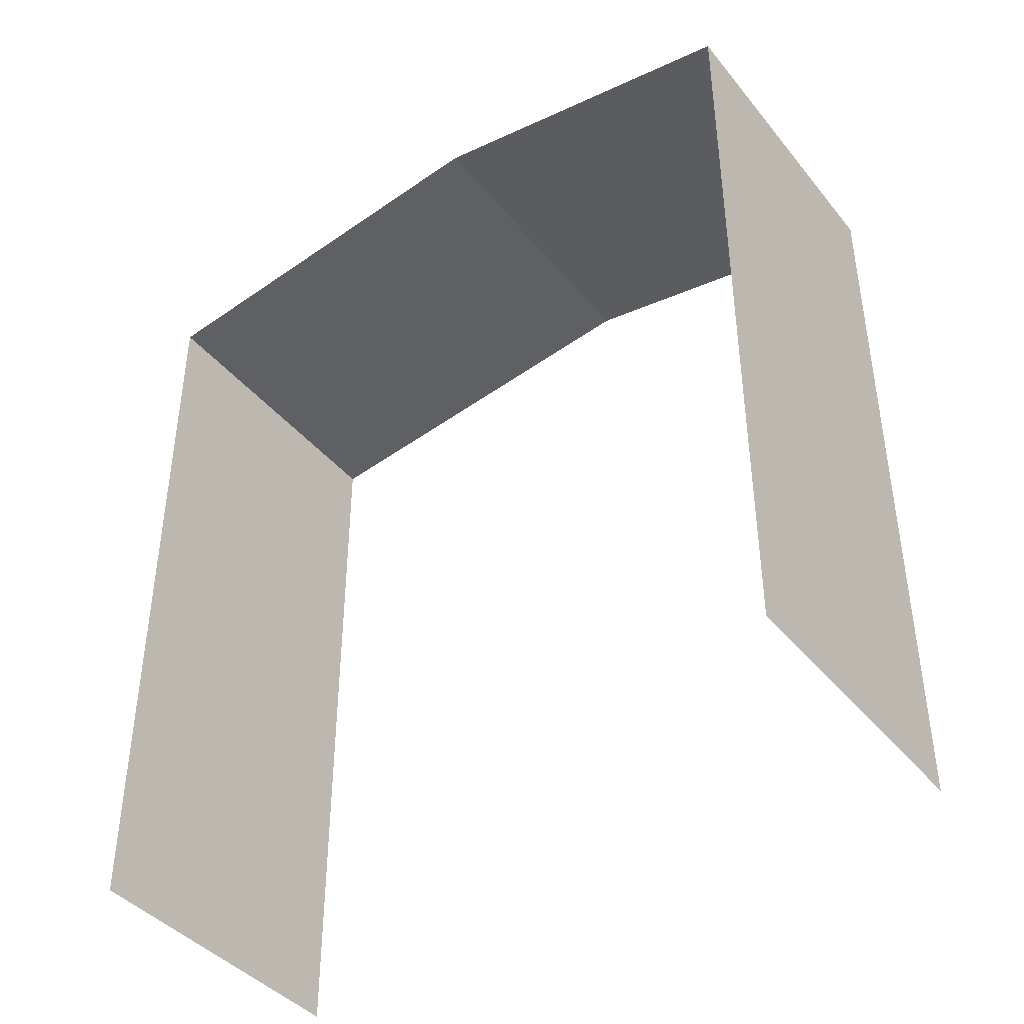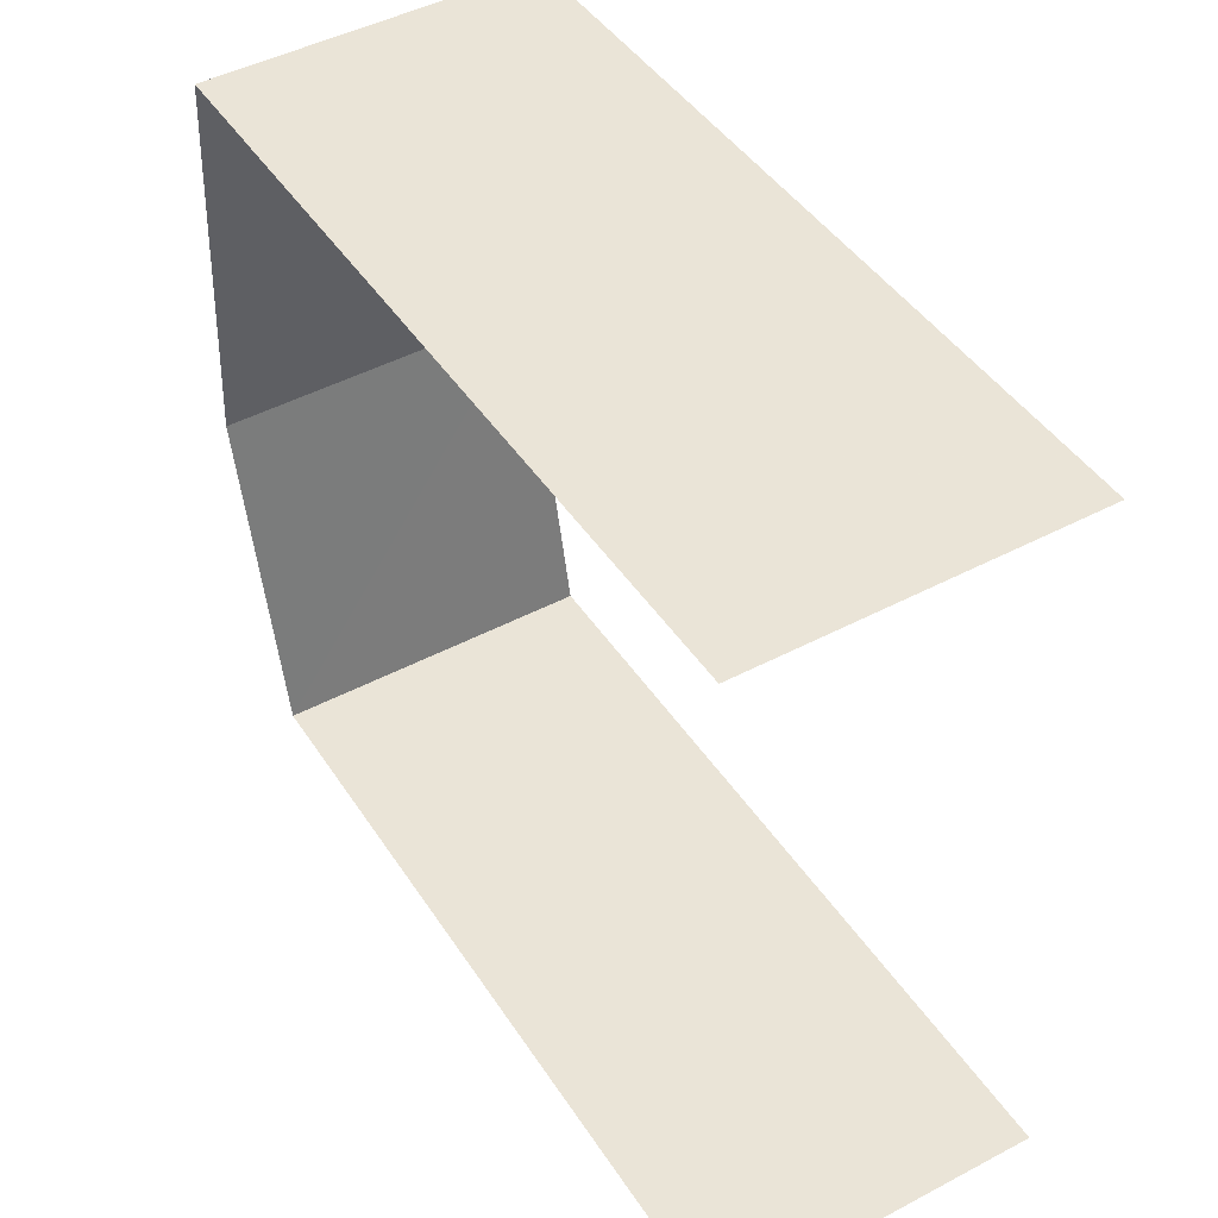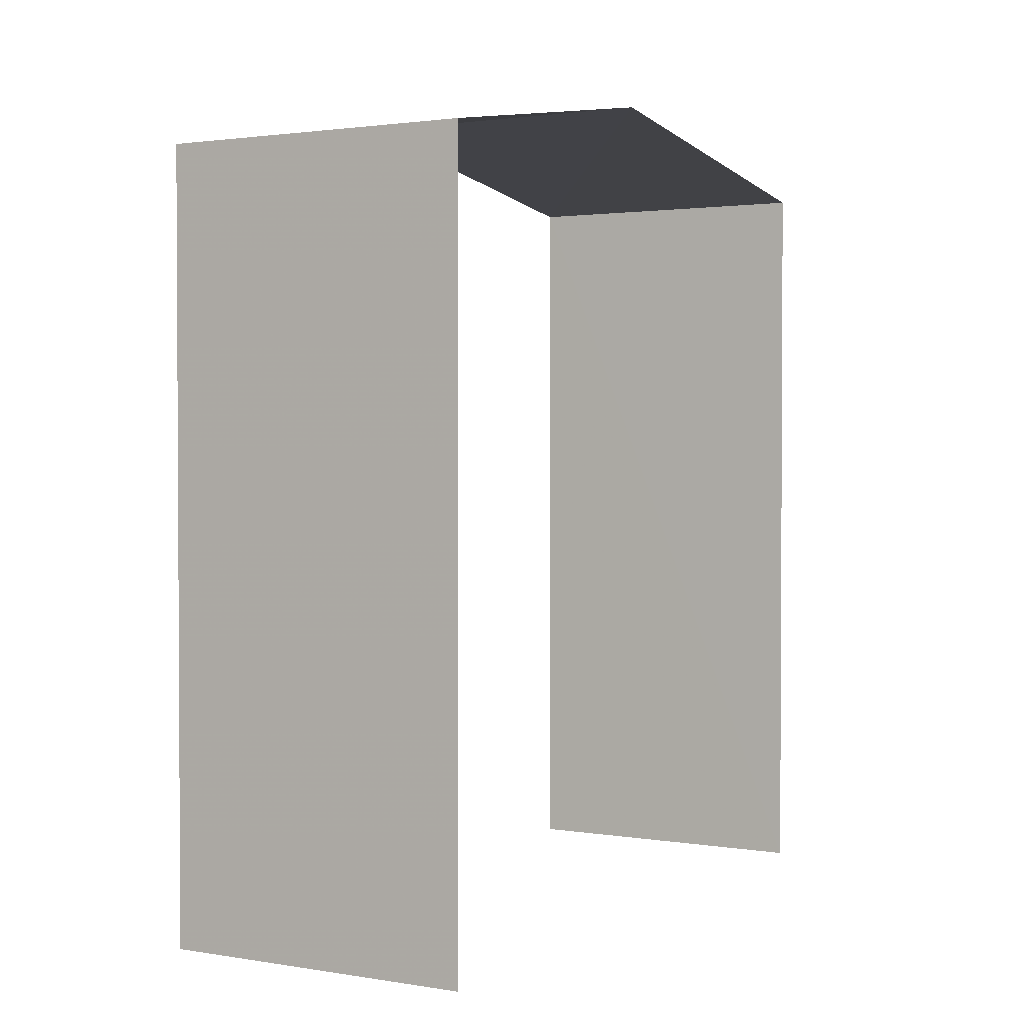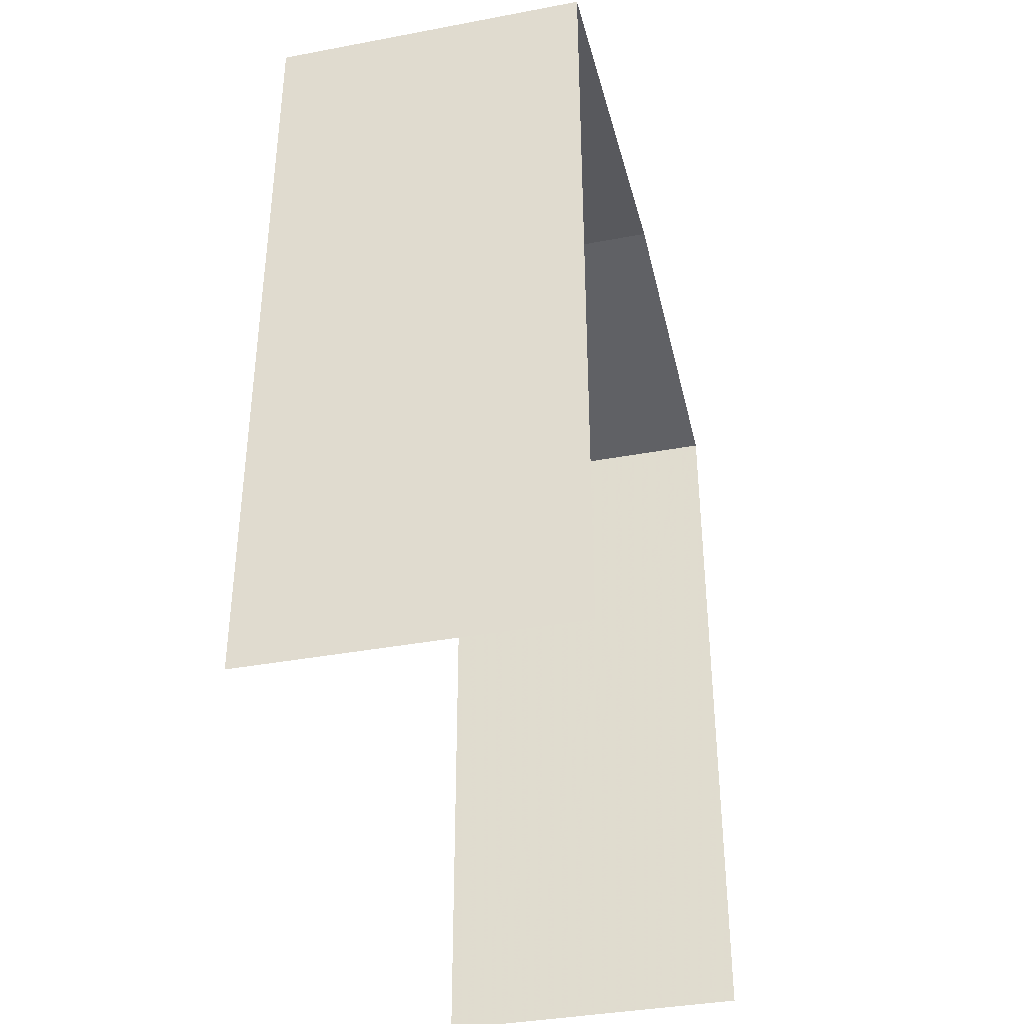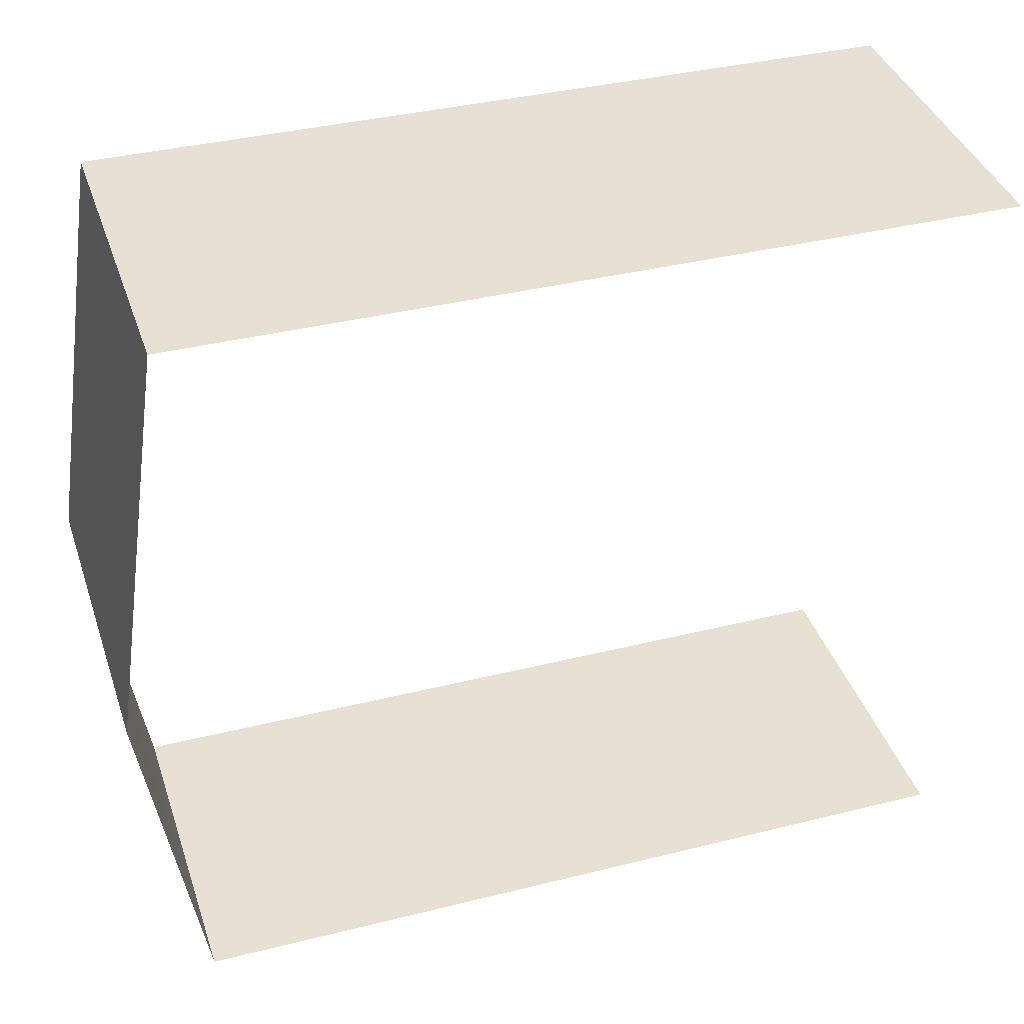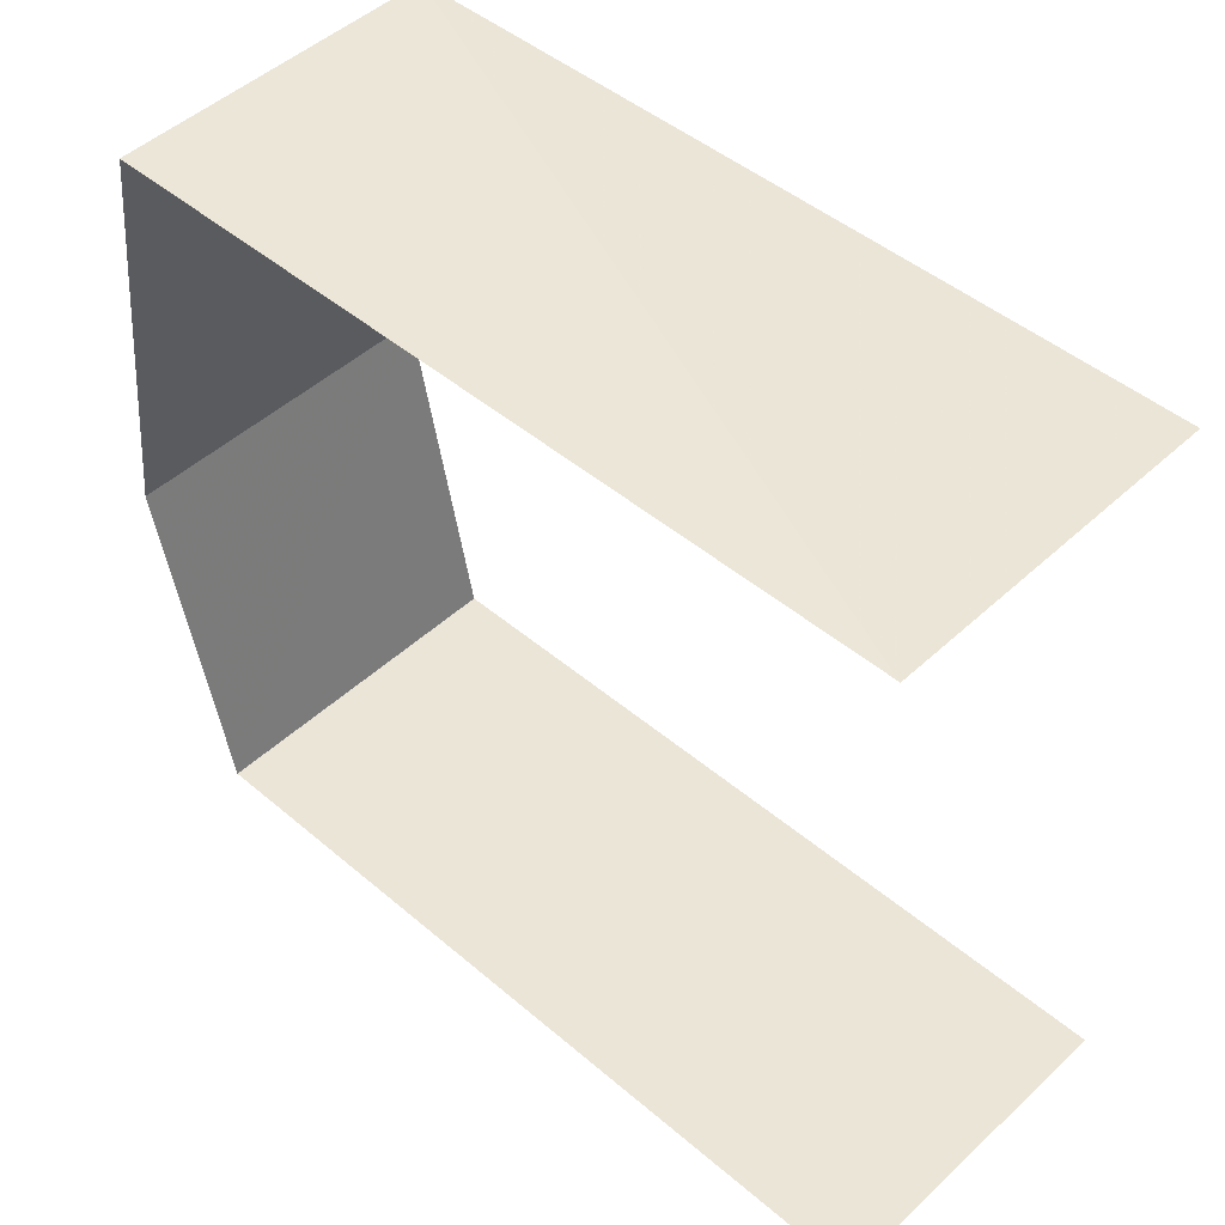
<metadata>
{"format":"obj","ext":"obj","renderer":"f3d","projection":"perspective","resolution":1024,"background":"white","views":[{"elev":-41.4,"azim":-56.2,"up":"+Z"},{"elev":44.1,"azim":149.2,"up":"+Y"},{"elev":1.8,"azim":28.3,"up":"+Z"},{"elev":-37.8,"azim":-168.2,"up":"+Z"},{"elev":37.3,"azim":72.2,"up":"+Y"},{"elev":46.1,"azim":134.2,"up":"+Y"}]}
</metadata>
<code>
v -3.736e+05 -1.052e+05 21.59
v -3.736e+05 -1.052e+05 21.59
v -3.736e+05 -1.052e+05 21.59
v -3.736e+05 -1.052e+05 21.59
v -3.736e+05 -1.052e+05 32.19
v -3.736e+05 -1.052e+05 31.47
v -3.736e+05 -1.052e+05 32.19
v -3.736e+05 -1.052e+05 31.47
v -3.736e+05 -1.052e+05 31.46
v -3.736e+05 -1.052e+05 31.46
f 1 2 3
f 1 4 2
f 6 1 7
f 1 3 7
f 3 10 7
f 9 2 5
f 2 4 5
f 4 8 5
f 5 6 7
f 5 8 6
f 7 9 5
f 7 10 9
f 9 3 2
f 9 10 3
f 8 4 1
f 6 8 1

</code>
